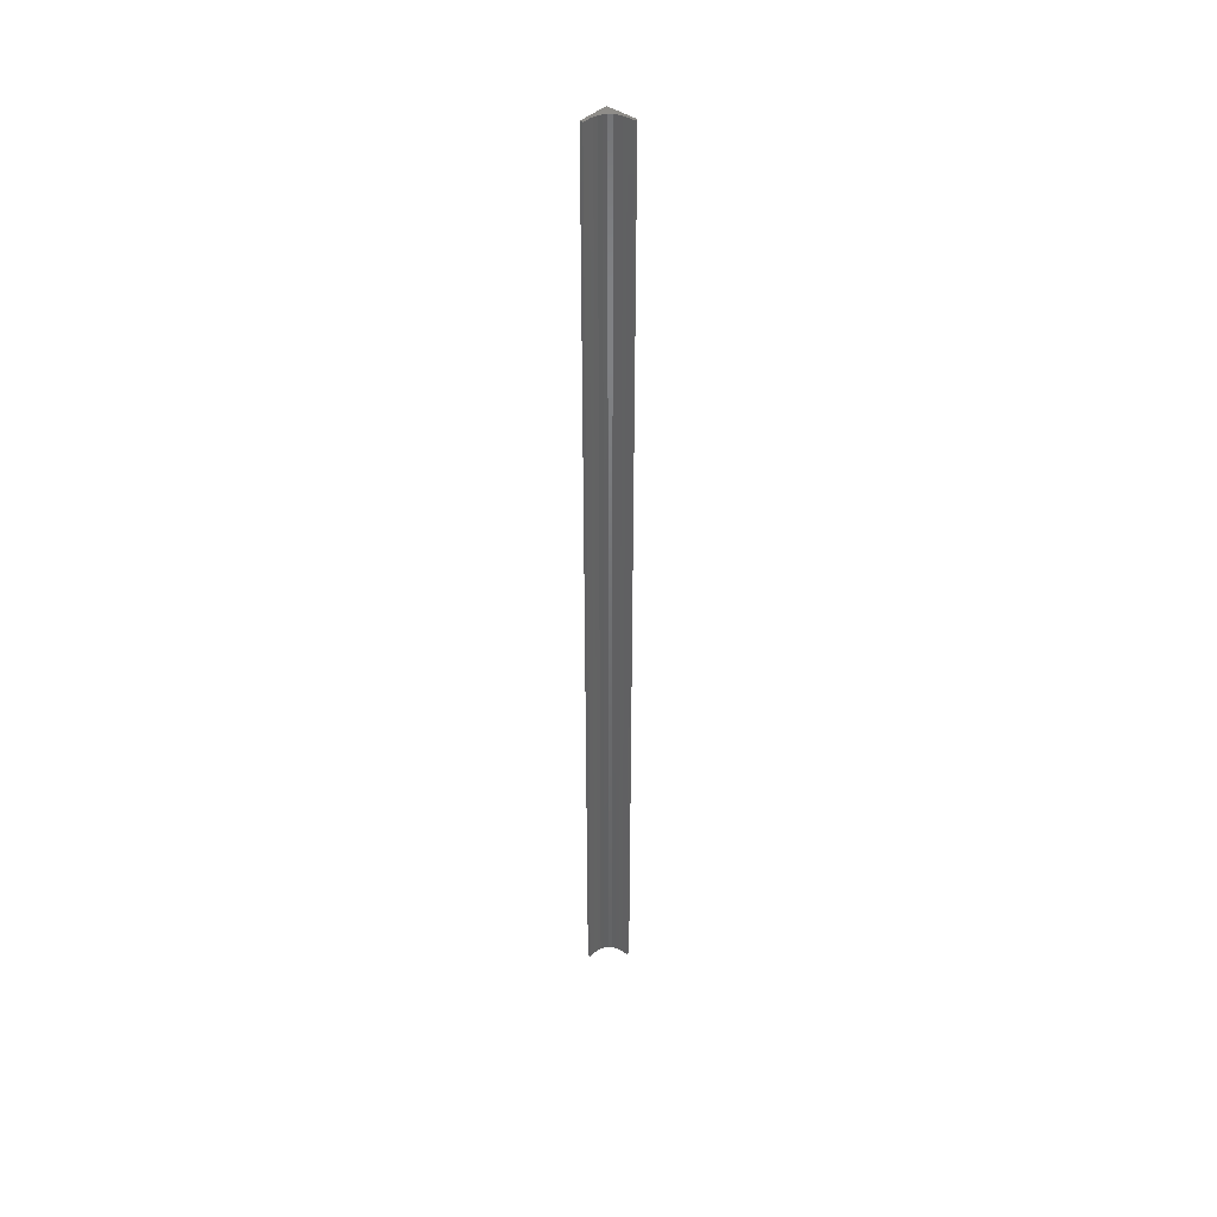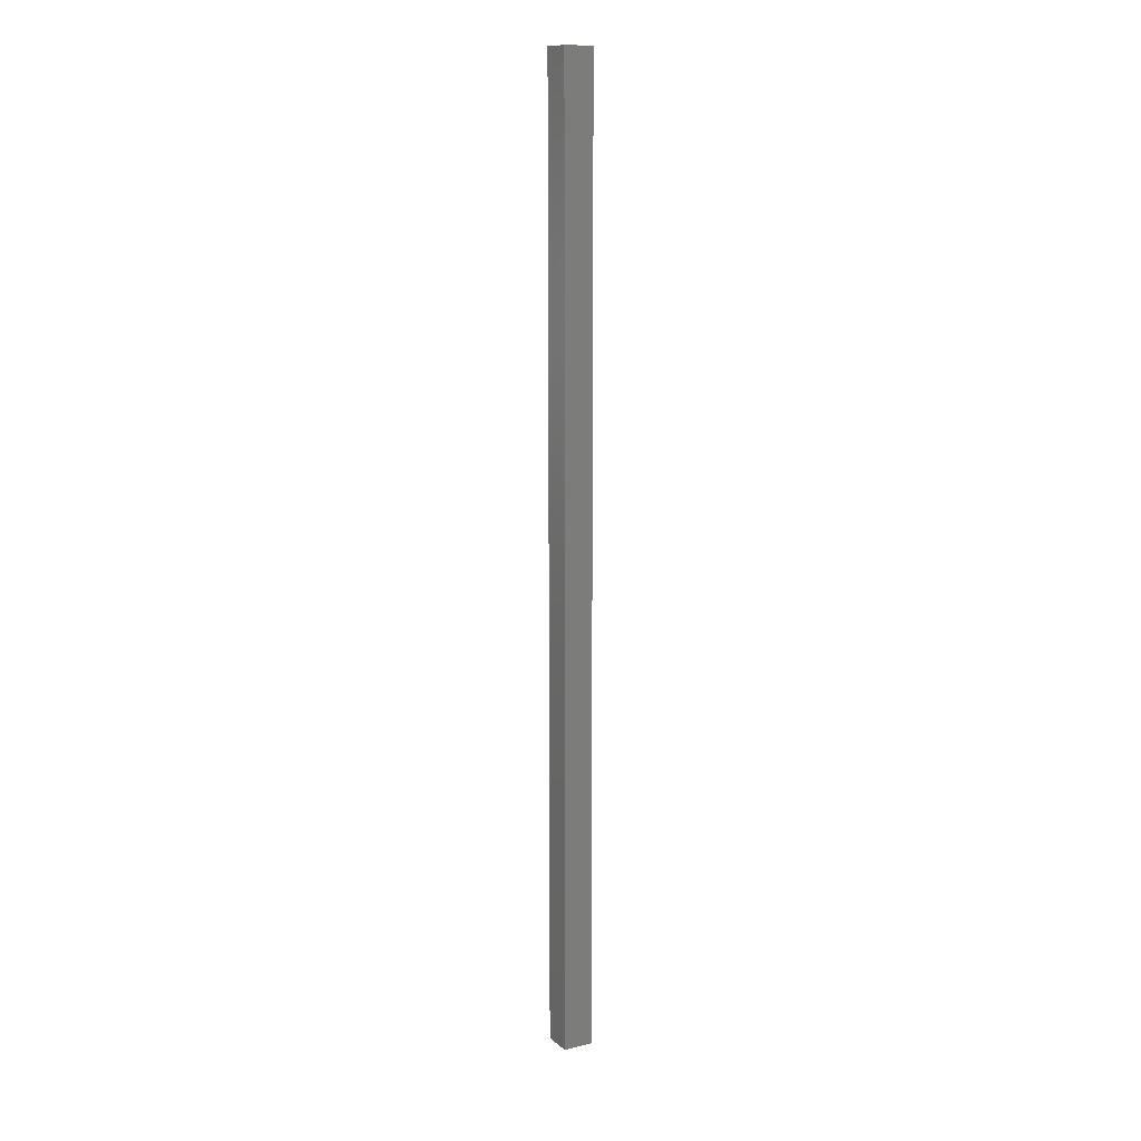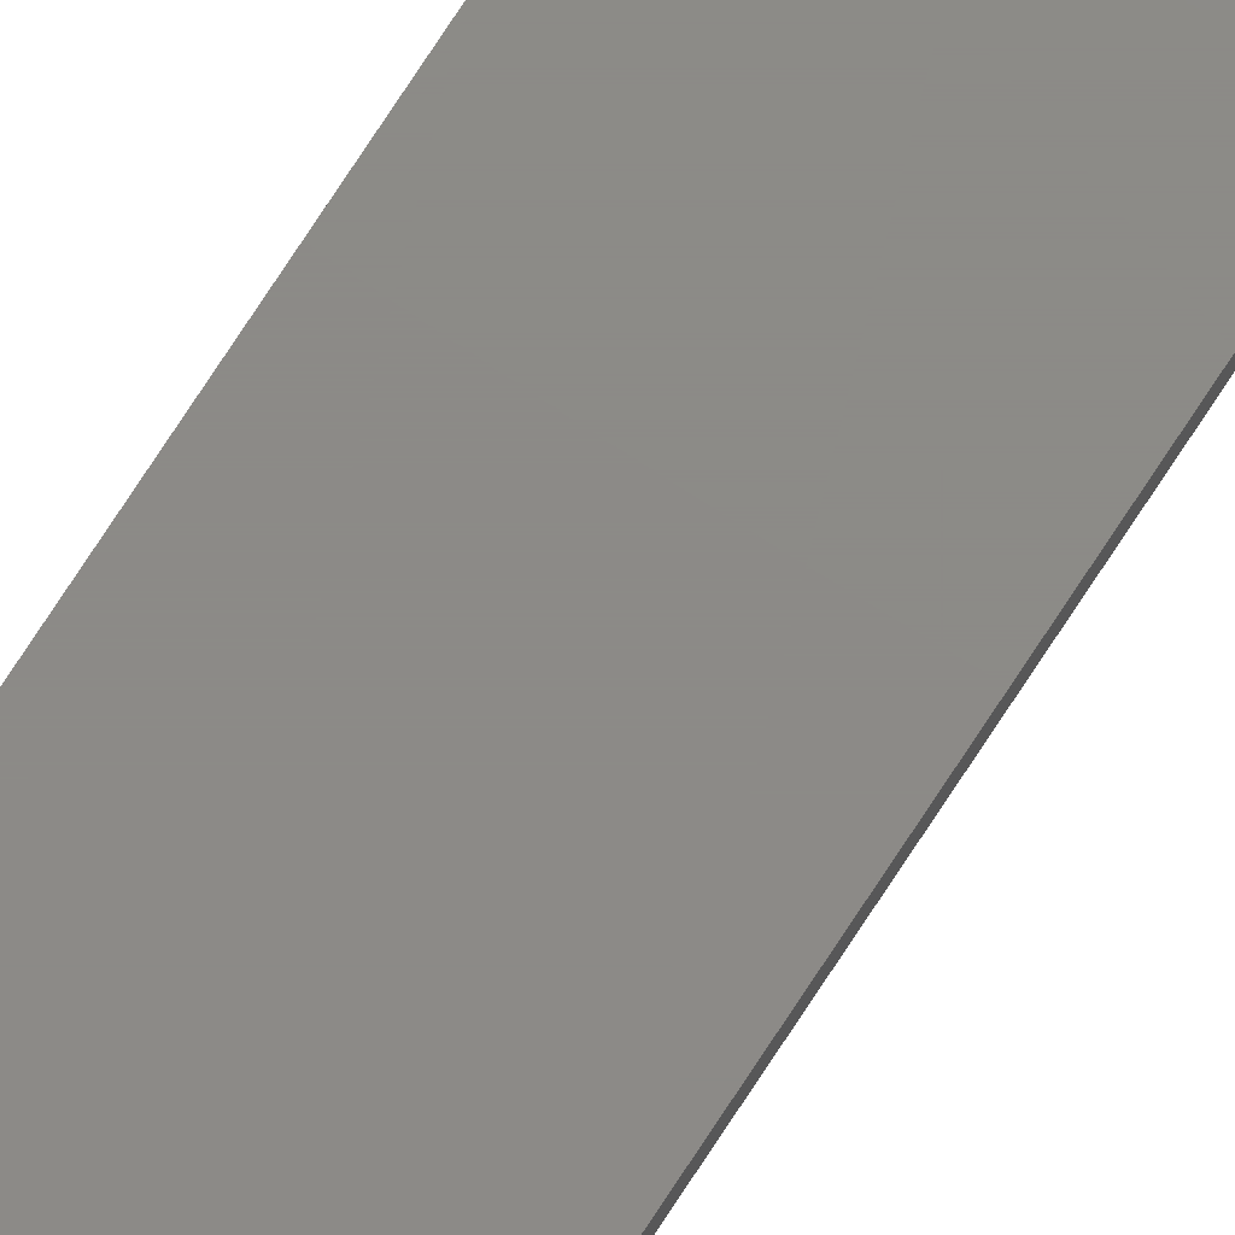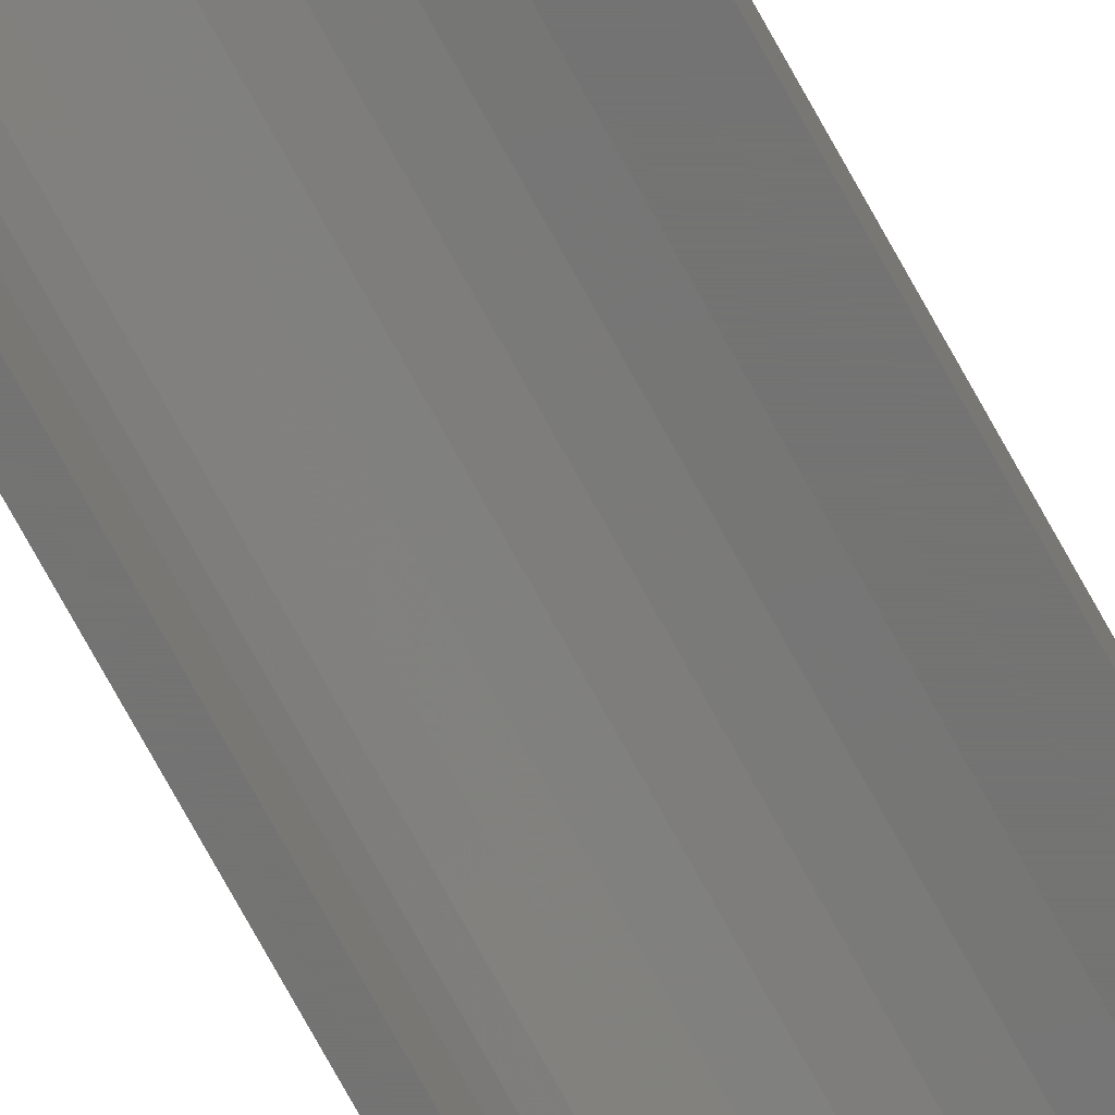
<metadata>
{"format":"stl","ext":"stl","renderer":"f3d","projection":"perspective","resolution":1024,"background":"white","views":[{"elev":41.6,"azim":-48.9,"up":"+Z"},{"elev":12.2,"azim":150.1,"up":"+Z"},{"elev":76.8,"azim":-146.7,"up":"+Y"},{"elev":-65.8,"azim":-152.4,"up":"+Y"}]}
</metadata>
<code>
# stl→obj: 28 verts, 52 faces
v 0.005592 -0.007812 0
v 0.005592 -0.0134 0
v 0.005592 -0.007812 0.75
v 0.005592 -0.0134 0.75
v -0.01562 0.007812 0
v -0.01003 0.007812 0
v -0.01562 0.007812 0.75
v -0.01003 0.007812 0.75
v 0.005292 -0.004764 0
v 0.007812 -0.0134 0
v 0.007812 0.01028 0
v 0.004403 -0.001833 0
v 0.002959 0.0008683 0
v 0.001016 0.003236 0
v -0.001352 0.005179 0
v -0.004053 0.006623 0
v -0.006985 0.007512 0
v -0.01562 0.01028 0
v 0.007812 -0.0134 0.75
v 0.005292 -0.004764 0.75
v 0.007812 0.01028 0.75
v -0.01562 0.01028 0.75
v -0.006985 0.007512 0.75
v -0.004053 0.006623 0.75
v -0.001352 0.005179 0.75
v 0.001016 0.003236 0.75
v 0.002959 0.0008683 0.75
v 0.004403 -0.001833 0.75
f 1 2 3
f 3 2 4
f 5 6 7
f 7 6 8
f 9 10 1
f 10 2 1
f 11 10 9
f 11 9 12
f 11 12 13
f 11 13 14
f 11 14 15
f 11 15 16
f 11 16 17
f 11 17 6
f 11 6 5
f 11 5 18
f 3 19 20
f 3 4 19
f 21 22 7
f 21 7 8
f 21 8 23
f 21 23 24
f 21 24 25
f 21 25 26
f 21 26 27
f 21 27 28
f 21 28 20
f 21 20 19
f 14 25 15
f 15 25 24
f 15 24 16
f 16 24 23
f 16 23 17
f 17 23 8
f 17 8 6
f 25 14 26
f 26 14 13
f 26 13 27
f 27 13 12
f 27 12 28
f 28 12 9
f 28 9 20
f 20 9 1
f 20 1 3
f 18 5 22
f 22 5 7
f 11 18 21
f 21 18 22
f 10 11 19
f 19 11 21
f 2 10 4
f 4 10 19

</code>
